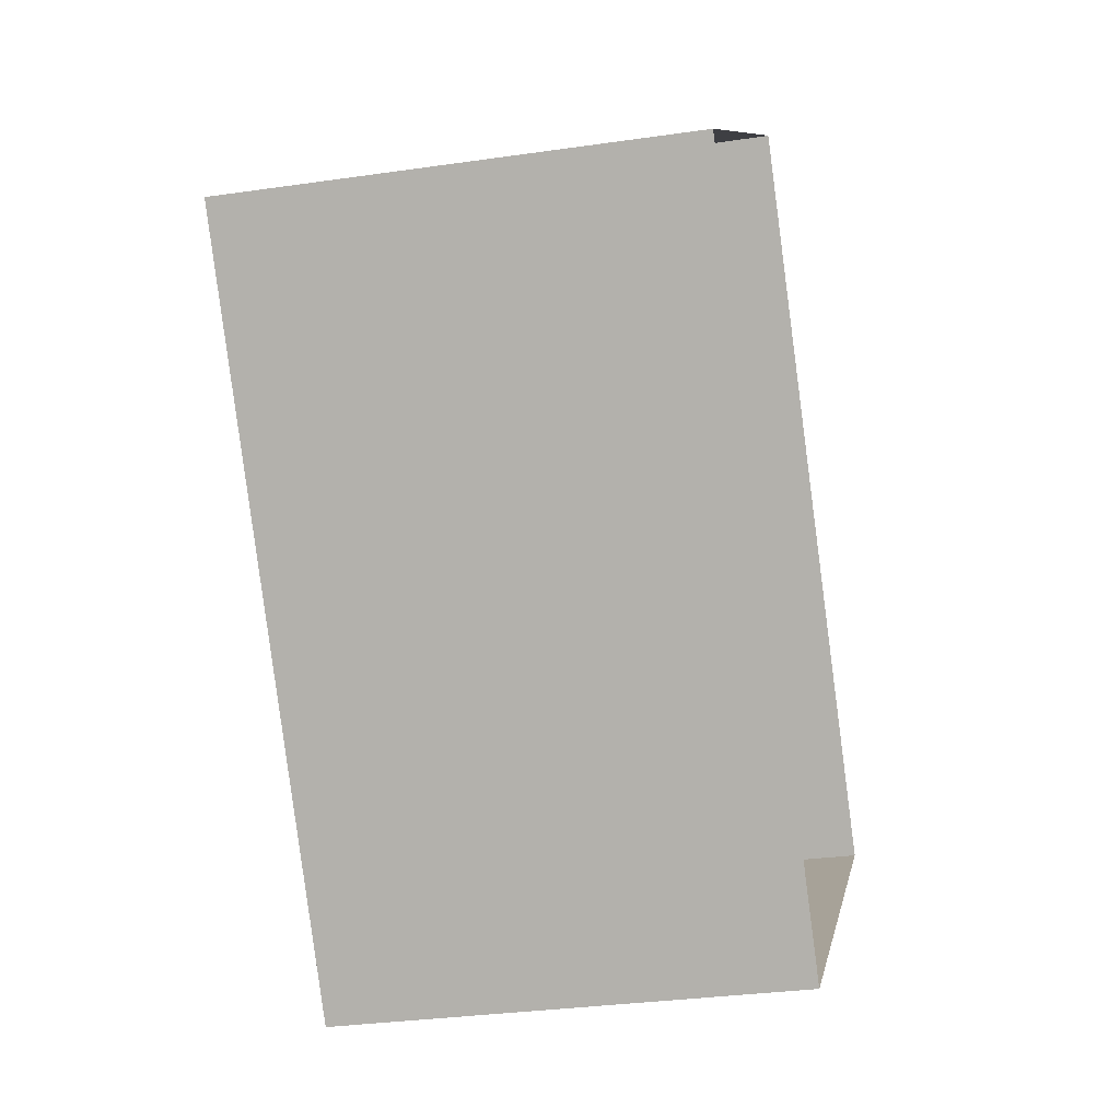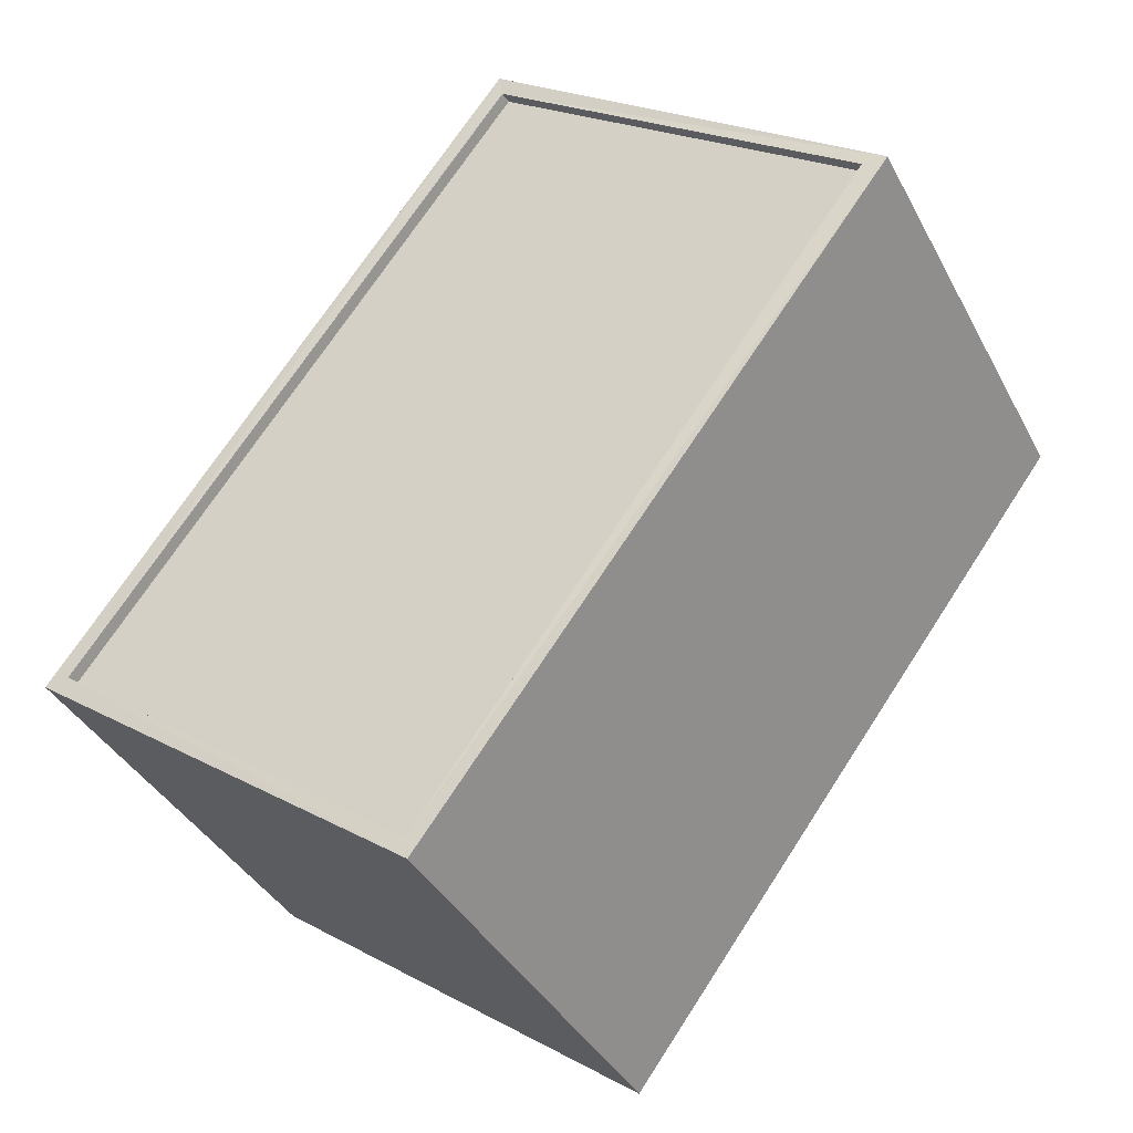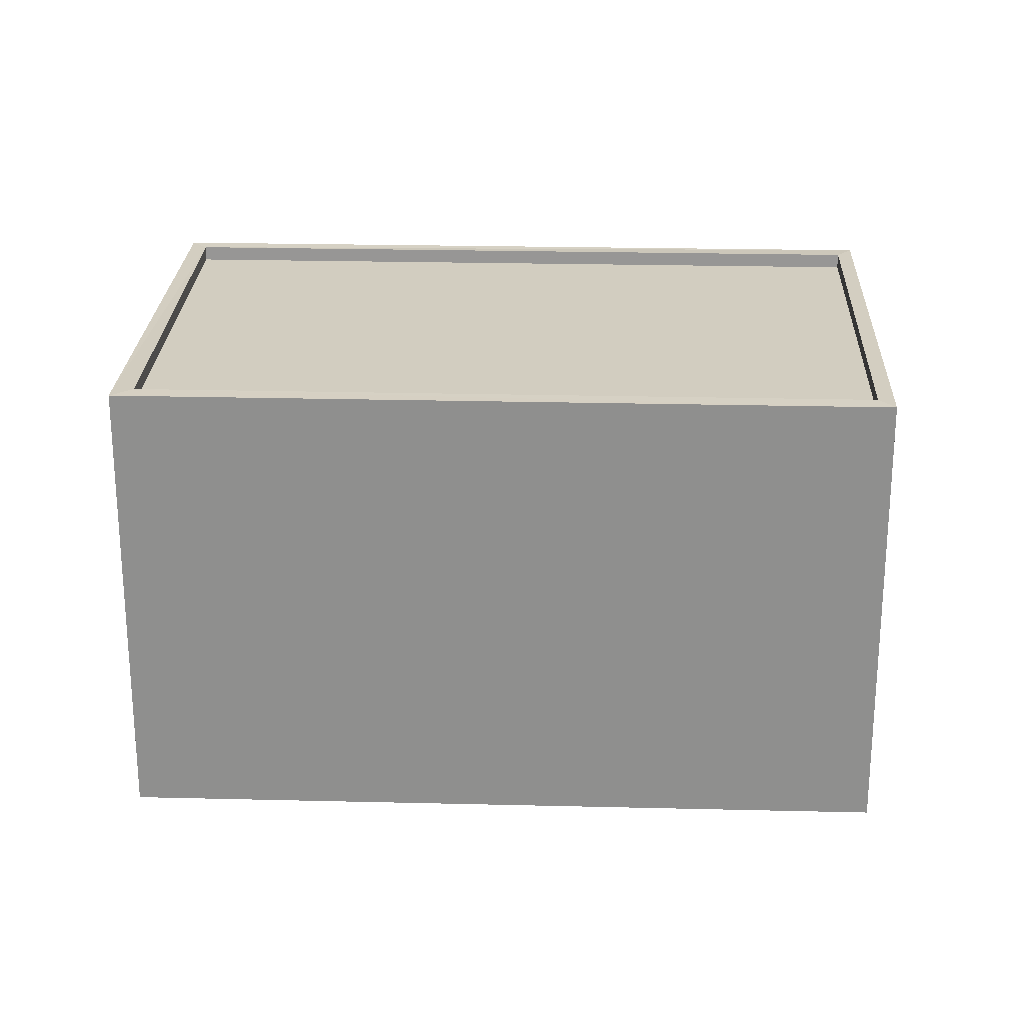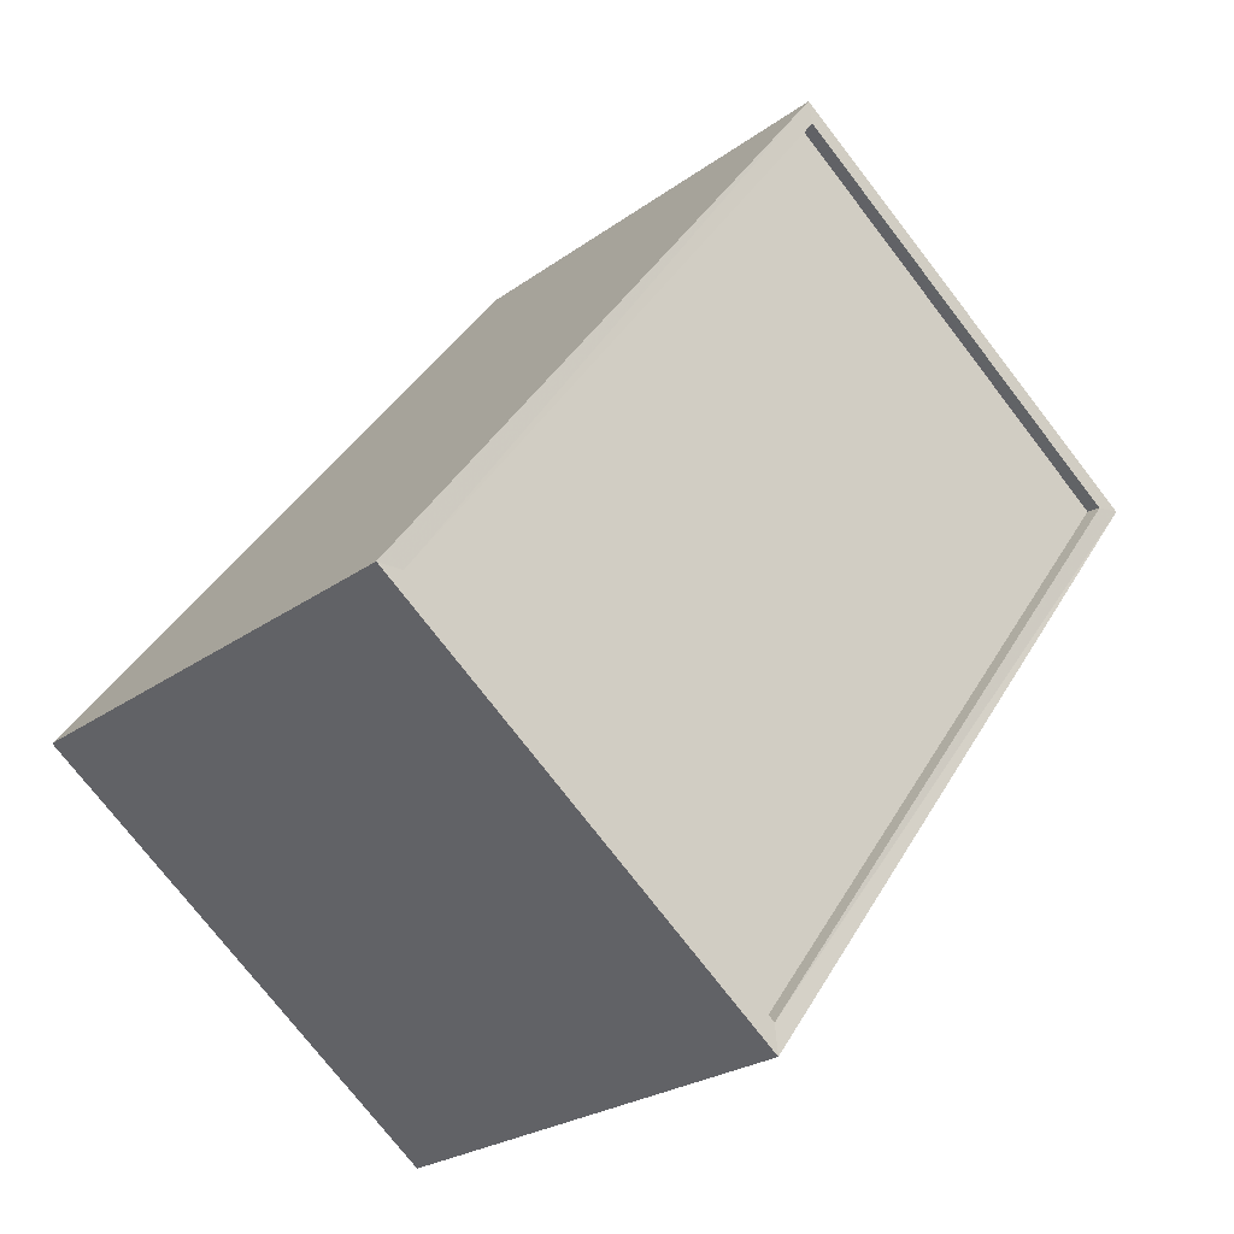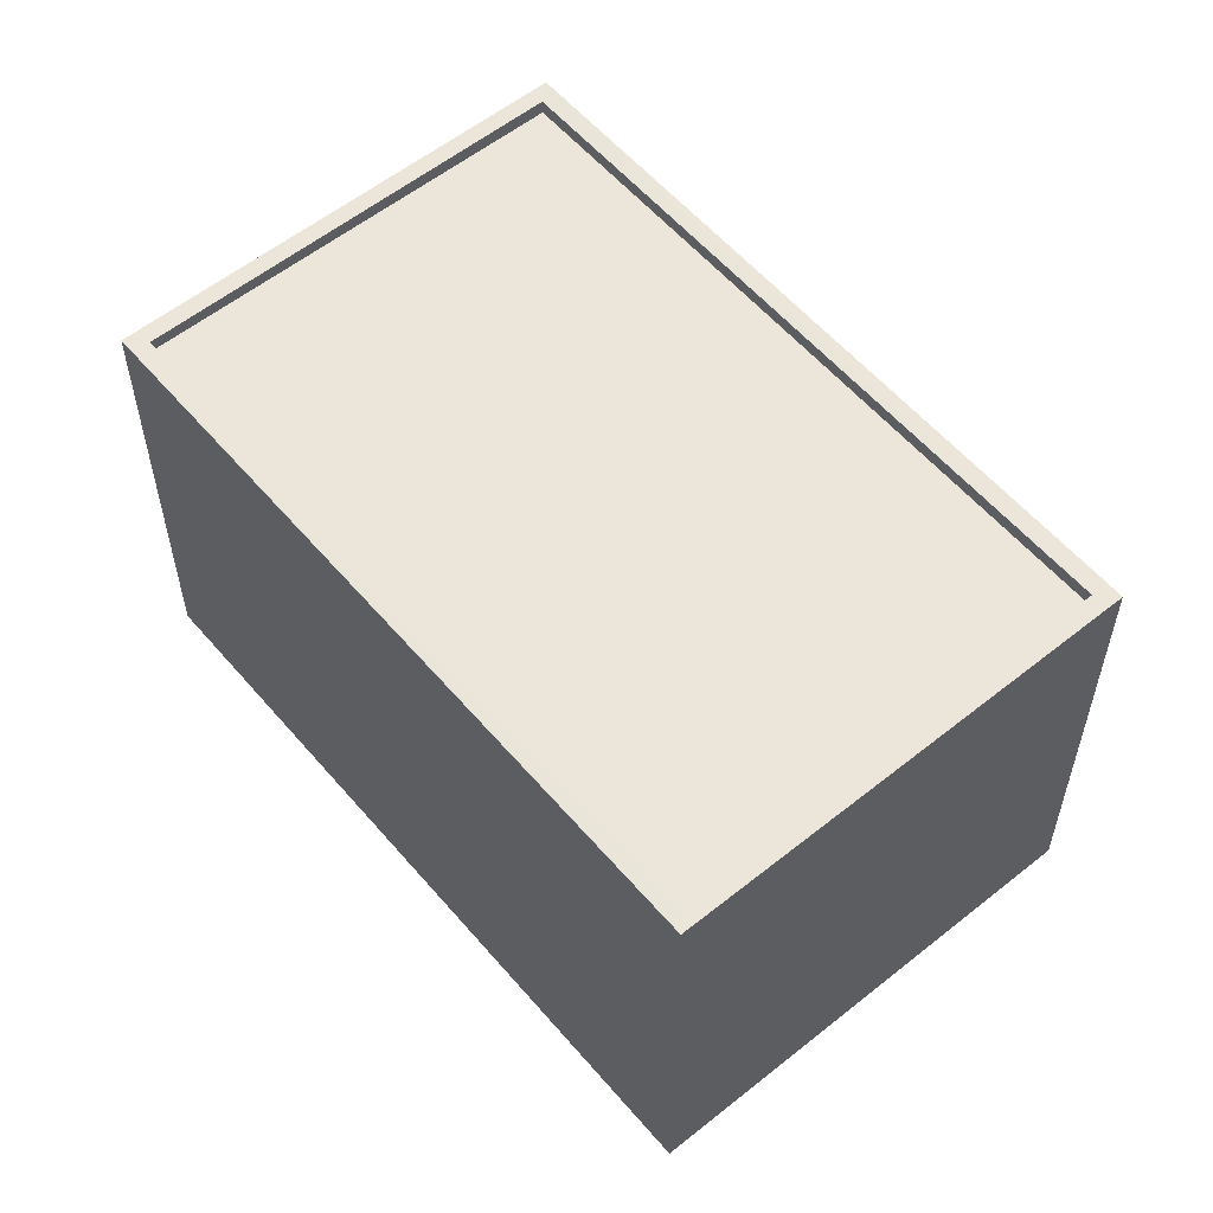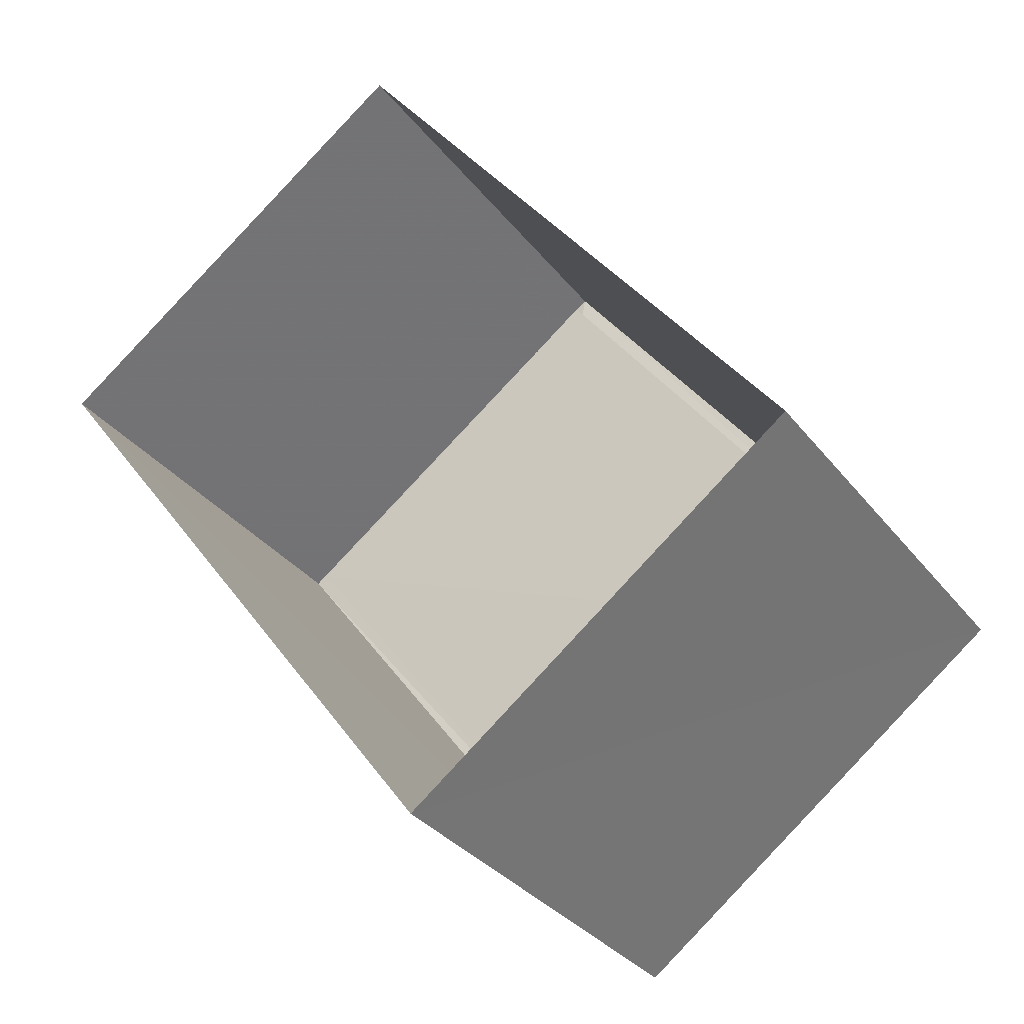
<metadata>
{"format":"obj","ext":"obj","renderer":"f3d","projection":"perspective","resolution":1024,"background":"white","views":[{"elev":-29.4,"azim":102.6,"up":"+Y"},{"elev":-38.3,"azim":25.3,"up":"+Y"},{"elev":24.4,"azim":55.6,"up":"+Z"},{"elev":-24.8,"azim":-40.4,"up":"+Y"},{"elev":57.3,"azim":-76.7,"up":"+Z"},{"elev":-32.6,"azim":-148.6,"up":"+Y"}]}
</metadata>
<code>
v 1.197e+05 7.868e+05 21.21
v 1.197e+05 7.868e+05 21.21
v 1.197e+05 7.868e+05 21.21
v 1.197e+05 7.868e+05 21.21
v 1.197e+05 7.868e+05 28.88
v 1.197e+05 7.868e+05 28.88
v 1.197e+05 7.868e+05 28.88
v 1.197e+05 7.868e+05 28.88
v 1.197e+05 7.868e+05 29.13
v 1.197e+05 7.868e+05 29.13
v 1.197e+05 7.868e+05 29.13
v 1.197e+05 7.868e+05 29.13
v 1.197e+05 7.868e+05 29.13
v 1.197e+05 7.868e+05 29.13
v 1.197e+05 7.868e+05 29.13
v 1.197e+05 7.868e+05 29.13
f 1 2 3
f 4 1 3
f 5 6 7
f 8 5 7
f 9 10 11
f 12 9 11
f 9 13 10
f 13 14 10
f 11 15 16
f 12 11 16
f 15 14 13
f 16 15 13
f 16 8 7
f 12 16 7
f 9 7 6
f 9 12 7
f 13 6 5
f 13 9 6
f 13 5 8
f 16 13 8
f 10 4 3
f 11 10 3
f 14 1 4
f 10 14 4
f 14 2 1
f 14 15 2
f 15 3 2
f 15 11 3

</code>
